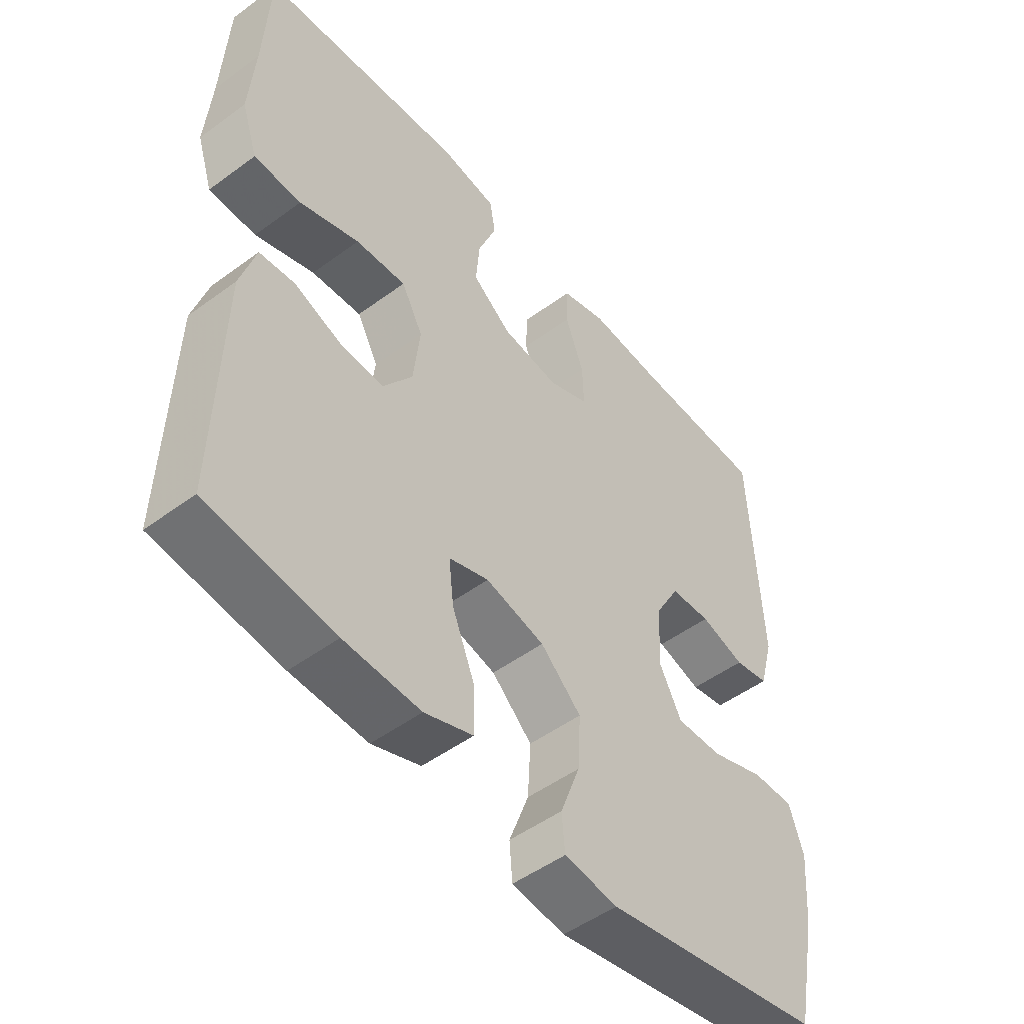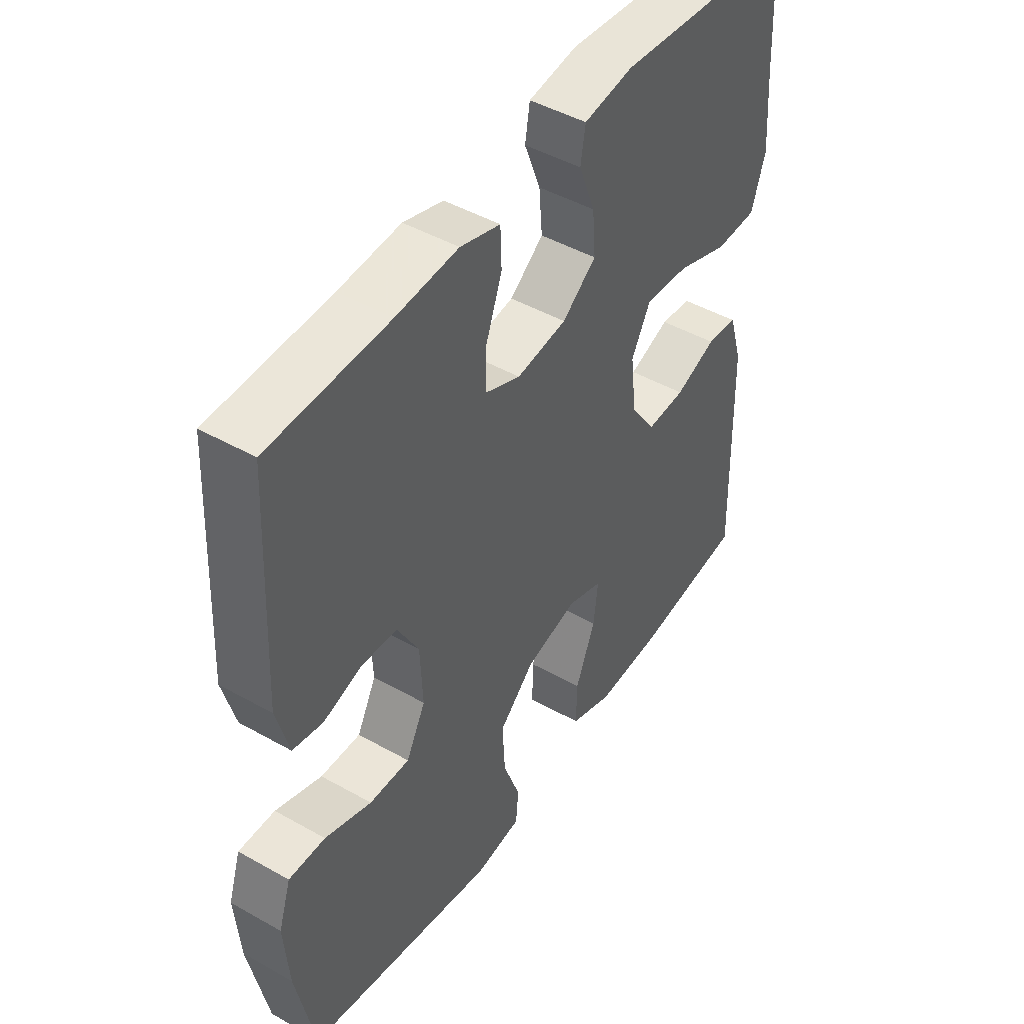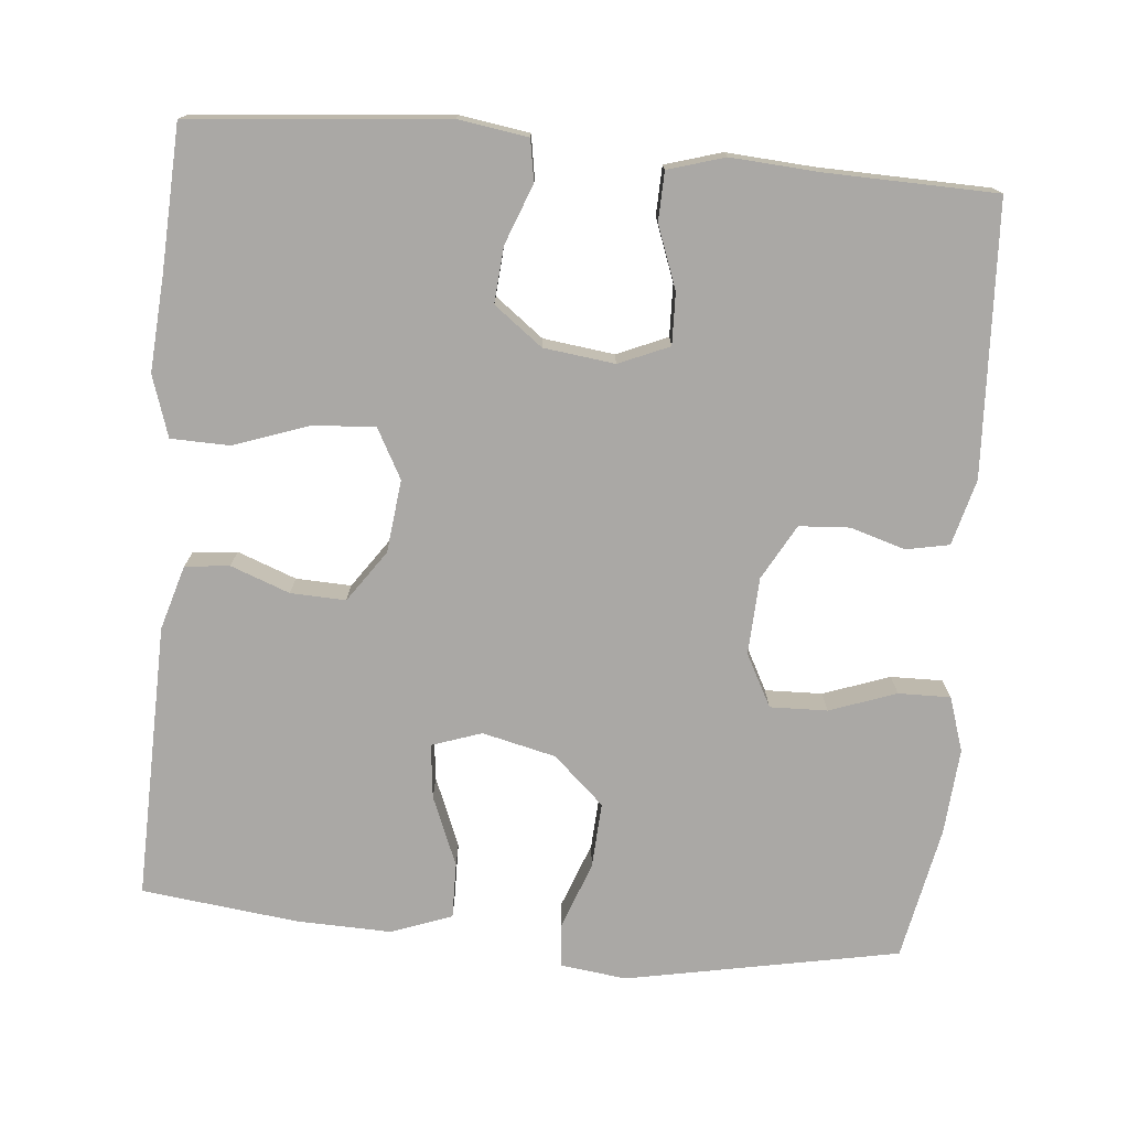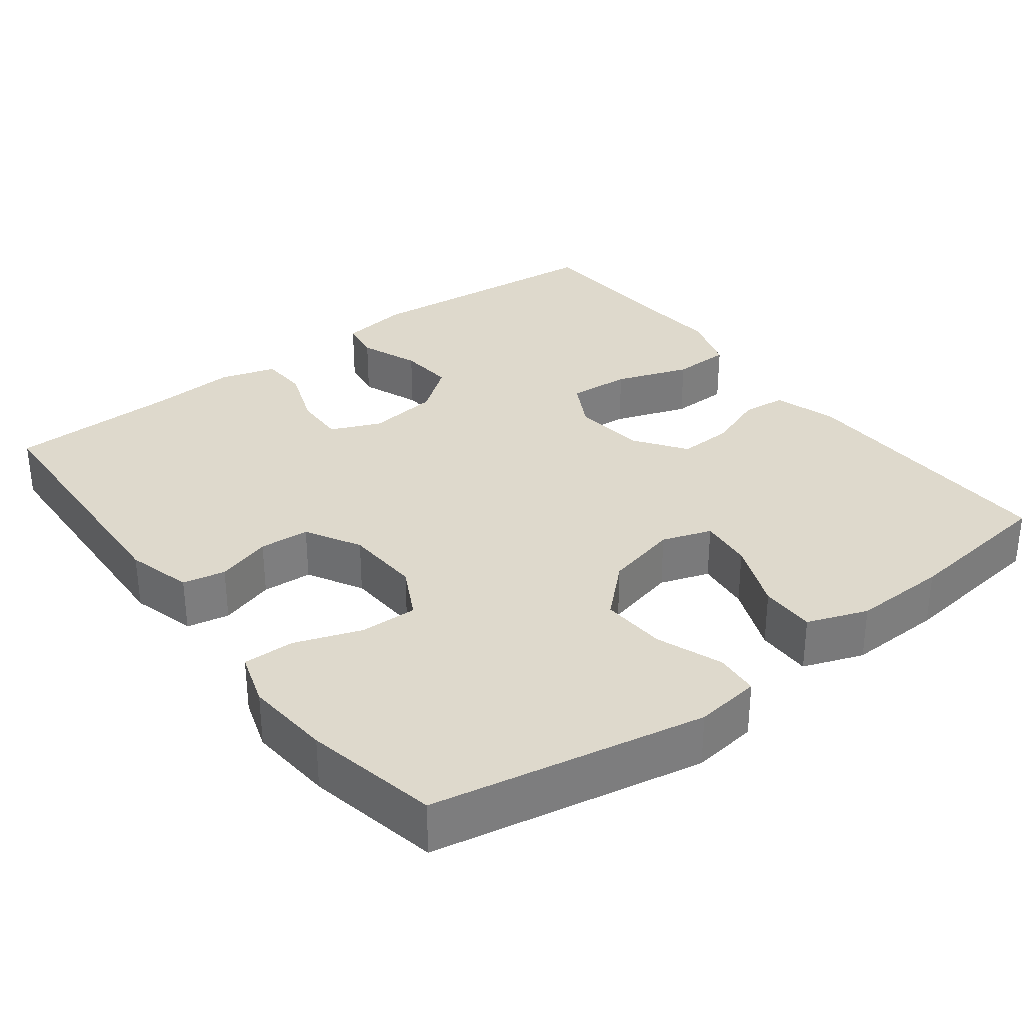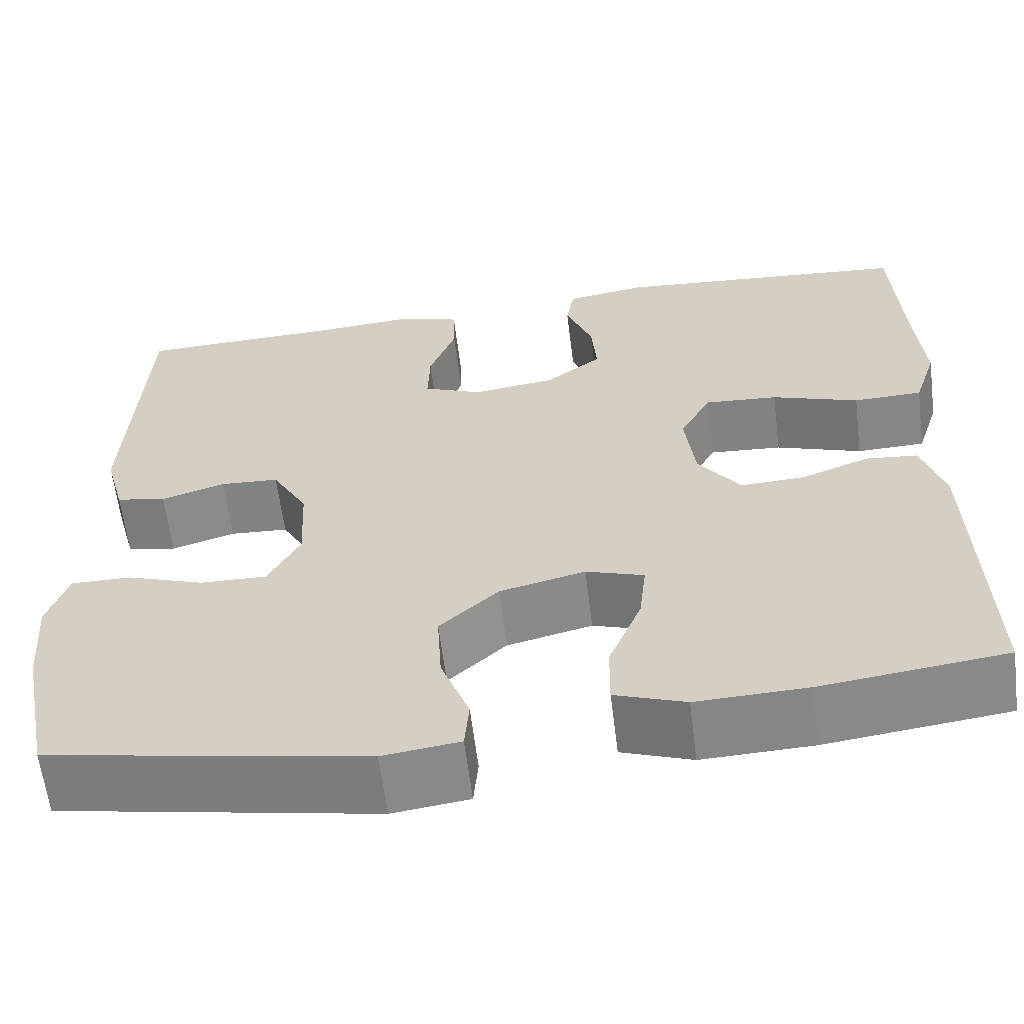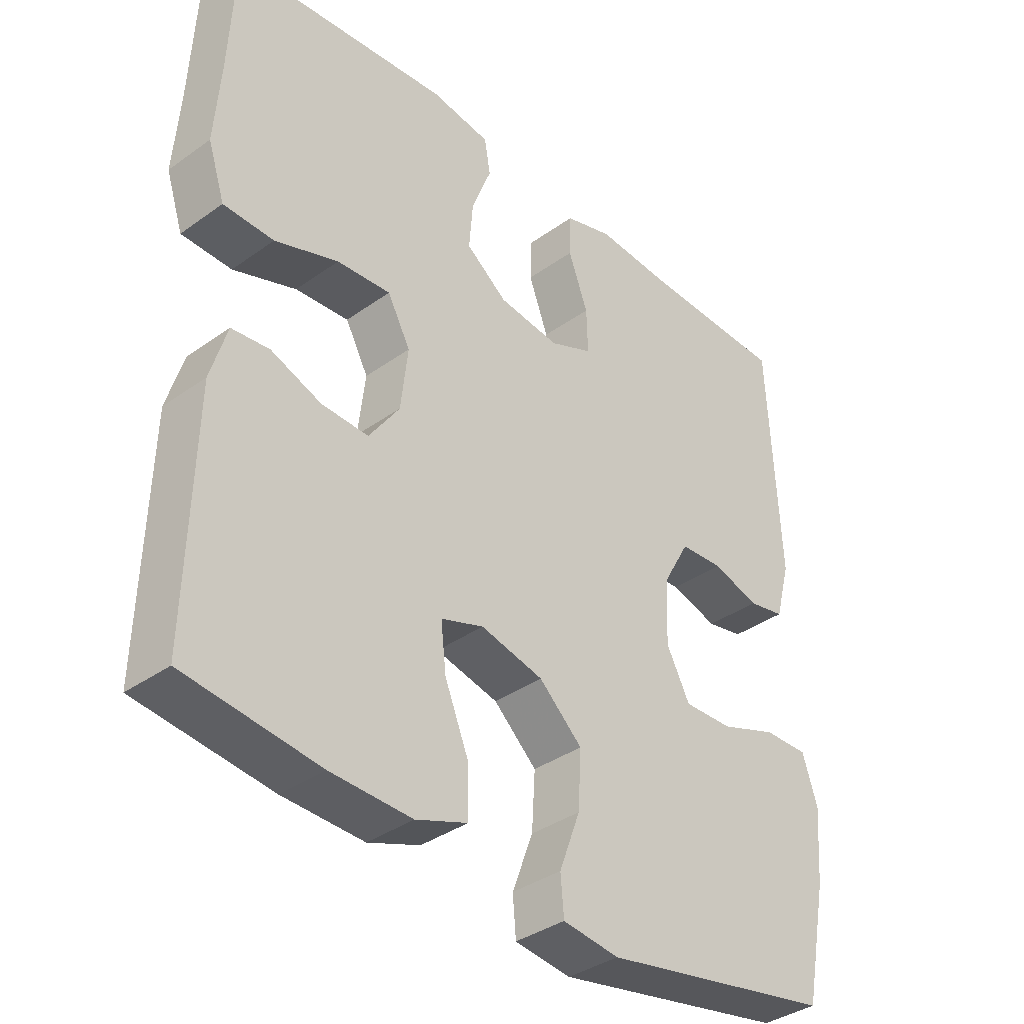
<metadata>
{"format":"obj","ext":"obj","renderer":"f3d","projection":"perspective","resolution":1024,"background":"white","views":[{"elev":-50.3,"azim":-51.1,"up":"+Z"},{"elev":46.2,"azim":122.9,"up":"+Z"},{"elev":-75.1,"azim":-5.1,"up":"+Y"},{"elev":32.1,"azim":142.7,"up":"+Y"},{"elev":-61.8,"azim":-172.9,"up":"+Z"},{"elev":-36.8,"azim":-47.2,"up":"+Z"}]}
</metadata>
<code>
v -0.5 0.07 0.5
v -0.167 0.07 0.53
v -0.076 0.07 0.516
v -0.067 0.07 0.462
v -0.097 0.07 0.384
v -0.103 0.07 0.311
v -0.04 0.07 0.263
v 0.053 0.07 0.251
v 0.119 0.07 0.279
v 0.117 0.07 0.347
v 0.087 0.07 0.428
v 0.089 0.07 0.492
v 0.163 0.07 0.514
v 0.278 0.07 0.506
v 0.5 0.07 0.5
v 0.517 0.07 0.145
v 0.494 0.07 0.059
v 0.438 0.07 0.048
v 0.366 0.07 0.07
v 0.3 0.07 0.066
v 0.26 0.07 -0.006
v 0.255 0.07 -0.106
v 0.291 0.07 -0.175
v 0.366 0.07 -0.173
v 0.453 0.07 -0.142
v 0.521 0.07 -0.141
v 0.544 0.07 -0.212
v 0.535 0.07 -0.325
v 0.5 0.07 -0.5
v 0.143 0.07 -0.568
v 0.057 0.07 -0.557
v 0.052 0.07 -0.499
v 0.084 0.07 -0.413
v 0.089 0.07 -0.327
v 0.023 0.07 -0.266
v -0.073 0.07 -0.243
v -0.138 0.07 -0.265
v -0.13 0.07 -0.336
v -0.093 0.07 -0.427
v -0.092 0.07 -0.5
v -0.171 0.07 -0.529
v -0.295 0.07 -0.525
v -0.5 0.07 -0.5
v -0.491 0.07 -0.139
v -0.466 0.07 -0.055
v -0.408 0.07 -0.049
v -0.331 0.07 -0.078
v -0.259 0.07 -0.081
v -0.212 0.07 -0.014
v -0.201 0.07 0.081
v -0.236 0.07 0.146
v -0.318 0.07 0.14
v -0.415 0.07 0.106
v -0.492 0.07 0.108
v -0.518 0.07 0.188
v -0.509 0.07 0.312
v -0.5 0 0.5
v -0.167 0 0.53
v -0.076 0 0.516
v -0.067 0 0.462
v -0.097 0 0.384
v -0.103 0 0.311
v -0.04 0 0.263
v 0.053 0 0.251
v 0.119 0 0.279
v 0.117 0 0.347
v 0.087 0 0.428
v 0.089 0 0.492
v 0.163 0 0.514
v 0.278 0 0.506
v 0.5 0 0.5
v 0.517 0 0.145
v 0.494 0 0.059
v 0.438 0 0.048
v 0.366 0 0.07
v 0.3 0 0.066
v 0.26 0 -0.006
v 0.255 0 -0.106
v 0.291 0 -0.175
v 0.366 0 -0.173
v 0.453 0 -0.142
v 0.521 0 -0.141
v 0.544 0 -0.212
v 0.535 0 -0.325
v 0.5 0 -0.5
v 0.143 0 -0.568
v 0.057 0 -0.557
v 0.052 0 -0.499
v 0.084 0 -0.413
v 0.089 0 -0.327
v 0.023 0 -0.266
v -0.073 0 -0.243
v -0.138 0 -0.265
v -0.13 0 -0.336
v -0.093 0 -0.427
v -0.092 0 -0.5
v -0.171 0 -0.529
v -0.295 0 -0.525
v -0.5 0 -0.5
v -0.491 0 -0.139
v -0.466 0 -0.055
v -0.408 0 -0.049
v -0.331 0 -0.078
v -0.259 0 -0.081
v -0.212 0 -0.014
v -0.201 0 0.081
v -0.236 0 0.146
v -0.318 0 0.14
v -0.415 0 0.106
v -0.492 0 0.108
v -0.518 0 0.188
v -0.509 0 0.312
f 54 55 56
f 53 54 56
f 52 53 56
f 3 4 5
f 2 3 5
f 1 2 5
f 56 1 5
f 52 56 5
f 51 52 5
f 50 51 5 6
f 49 50 6 7
f 45 46 47
f 44 45 47
f 43 44 47
f 42 43 47
f 41 42 47
f 40 41 47
f 39 40 47
f 38 39 47
f 37 38 47 48
f 36 37 48 49
f 31 32 33
f 30 31 33
f 29 30 33
f 28 29 33
f 27 28 33
f 26 27 33
f 25 26 33
f 24 25 33
f 23 24 33 34
f 22 23 34 35
f 17 18 19
f 16 17 19
f 15 16 19
f 14 15 19
f 14 19 20
f 13 14 20
f 12 13 20
f 11 12 20
f 10 11 20
f 9 10 20 21
f 49 7 8
f 36 49 8
f 35 36 8
f 22 35 8
f 21 22 8
f 8 9 21
f 112 111 110
f 112 110 109
f 112 109 108
f 61 60 59
f 61 59 58
f 61 58 57
f 61 57 112
f 61 112 108
f 61 108 107
f 62 61 107 106
f 63 62 106 105
f 103 102 101
f 103 101 100
f 103 100 99
f 103 99 98
f 103 98 97
f 103 97 96
f 103 96 95
f 103 95 94
f 104 103 94 93
f 105 104 93 92
f 89 88 87
f 89 87 86
f 89 86 85
f 89 85 84
f 89 84 83
f 89 83 82
f 89 82 81
f 89 81 80
f 90 89 80 79
f 91 90 79 78
f 75 74 73
f 75 73 72
f 75 72 71
f 75 71 70
f 76 75 70
f 76 70 69
f 76 69 68
f 76 68 67
f 76 67 66
f 77 76 66 65
f 64 63 105
f 64 105 92
f 64 92 91
f 64 91 78
f 64 78 77
f 77 65 64
f 1 57 58 2
f 2 58 59 3
f 3 59 60 4
f 4 60 61 5
f 5 61 62 6
f 6 62 63 7
f 7 63 64 8
f 8 64 65 9
f 9 65 66 10
f 10 66 67 11
f 11 67 68 12
f 12 68 69 13
f 13 69 70 14
f 14 70 71 15
f 15 71 72 16
f 16 72 73 17
f 17 73 74 18
f 18 74 75 19
f 19 75 76 20
f 20 76 77 21
f 21 77 78 22
f 22 78 79 23
f 23 79 80 24
f 24 80 81 25
f 25 81 82 26
f 26 82 83 27
f 27 83 84 28
f 28 84 85 29
f 29 85 86 30
f 30 86 87 31
f 31 87 88 32
f 32 88 89 33
f 33 89 90 34
f 34 90 91 35
f 35 91 92 36
f 36 92 93 37
f 37 93 94 38
f 38 94 95 39
f 39 95 96 40
f 40 96 97 41
f 41 97 98 42
f 42 98 99 43
f 43 99 100 44
f 44 100 101 45
f 45 101 102 46
f 46 102 103 47
f 47 103 104 48
f 48 104 105 49
f 49 105 106 50
f 50 106 107 51
f 51 107 108 52
f 52 108 109 53
f 53 109 110 54
f 54 110 111 55
f 55 111 112 56
f 56 112 57 1

</code>
